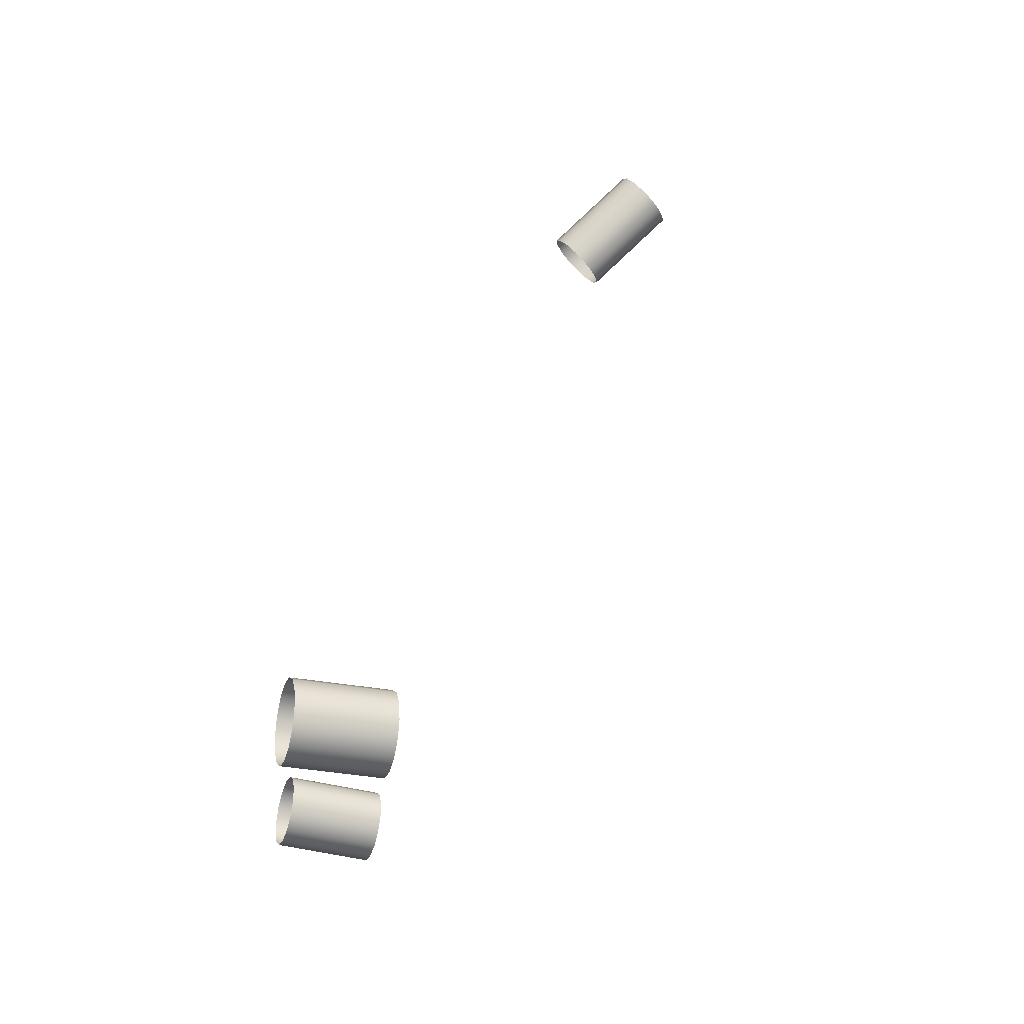
<metadata>
{"format":"obj","ext":"obj","renderer":"f3d","projection":"perspective","resolution":1024,"background":"white","views":[{"elev":3.4,"azim":166.4,"up":"+Y"}]}
</metadata>
<code>
o Inputs_of_35341_-_[AVHR.]
v 0.3758 -1.003 -4.63
v 0.3775 -1.001 -4.628
v 0.3784 -0.9998 -4.625
v 0.3784 -0.9998 -4.622
v 0.3775 -1.001 -4.619
v 0.3758 -1.003 -4.617
v 0.3738 -1.005 -4.617
v 0.3718 -1.007 -4.617
v 0.3701 -1.009 -4.619
v 0.3692 -1.01 -4.622
v 0.3692 -1.01 -4.625
v 0.3701 -1.009 -4.628
v 0.3718 -1.007 -4.63
v 0.3738 -1.005 -4.63
v 0.3925 -1.018 -4.63
v 0.3942 -1.016 -4.628
v 0.3951 -1.015 -4.625
v 0.3951 -1.015 -4.622
v 0.3942 -1.016 -4.619
v 0.3925 -1.018 -4.617
v 0.3905 -1.02 -4.617
v 0.3885 -1.022 -4.617
v 0.3868 -1.024 -4.619
v 0.3859 -1.025 -4.622
v 0.3859 -1.025 -4.625
v 0.3868 -1.024 -4.628
v 0.3885 -1.022 -4.63
v 0.3905 -1.02 -4.63
v 0.5148 -1.092 -4.916
v 0.5145 -1.089 -4.918
v 0.5143 -1.088 -4.92
v 0.5143 -1.088 -4.924
v 0.5145 -1.089 -4.926
v 0.5148 -1.092 -4.928
v 0.5152 -1.095 -4.929
v 0.5157 -1.098 -4.928
v 0.516 -1.1 -4.926
v 0.5162 -1.101 -4.924
v 0.5162 -1.101 -4.92
v 0.516 -1.1 -4.918
v 0.5157 -1.098 -4.916
v 0.5152 -1.095 -4.915
v 0.4983 -1.094 -4.916
v 0.498 -1.092 -4.918
v 0.4978 -1.09 -4.92
v 0.4978 -1.09 -4.924
v 0.498 -1.092 -4.926
v 0.4983 -1.094 -4.928
v 0.4988 -1.097 -4.929
v 0.4992 -1.1 -4.928
v 0.4995 -1.102 -4.926
v 0.4997 -1.104 -4.924
v 0.4997 -1.104 -4.92
v 0.4995 -1.102 -4.918
v 0.4992 -1.1 -4.916
v 0.4988 -1.097 -4.915
v 0.4674 -1.134 -4.761
v 0.4669 -1.131 -4.759
v 0.4666 -1.13 -4.757
v 0.4666 -1.13 -4.753
v 0.4669 -1.131 -4.751
v 0.4674 -1.134 -4.749
v 0.468 -1.137 -4.748
v 0.4686 -1.14 -4.749
v 0.4691 -1.142 -4.751
v 0.4694 -1.143 -4.753
v 0.4694 -1.143 -4.757
v 0.4691 -1.142 -4.759
v 0.4686 -1.14 -4.761
v 0.468 -1.137 -4.762
v 0.4853 -1.13 -4.761
v 0.4848 -1.127 -4.759
v 0.4845 -1.126 -4.757
v 0.4845 -1.126 -4.753
v 0.4848 -1.127 -4.751
v 0.4853 -1.13 -4.749
v 0.4859 -1.133 -4.748
v 0.4866 -1.136 -4.749
v 0.4871 -1.138 -4.751
v 0.4874 -1.139 -4.753
v 0.4874 -1.139 -4.757
v 0.4871 -1.138 -4.759
v 0.4866 -1.136 -4.761
v 0.4859 -1.133 -4.762
f 1 15 28 14
f 2 16 15 1
f 3 17 16 2
f 4 18 17 3
f 5 19 18 4
f 6 20 19 5
f 7 21 20 6
f 8 22 21 7
f 9 23 22 8
f 10 24 23 9
f 11 25 24 10
f 12 26 25 11
f 13 27 26 12
f 14 28 27 13
f 29 43 56 42
f 30 44 43 29
f 31 45 44 30
f 32 46 45 31
f 33 47 46 32
f 34 48 47 33
f 35 49 48 34
f 36 50 49 35
f 37 51 50 36
f 38 52 51 37
f 39 53 52 38
f 40 54 53 39
f 41 55 54 40
f 42 56 55 41
f 57 71 84 70
f 58 72 71 57
f 59 73 72 58
f 60 74 73 59
f 61 75 74 60
f 62 76 75 61
f 63 77 76 62
f 64 78 77 63
f 65 79 78 64
f 66 80 79 65
f 67 81 80 66
f 68 82 81 67
f 69 83 82 68
f 70 84 83 69

</code>
